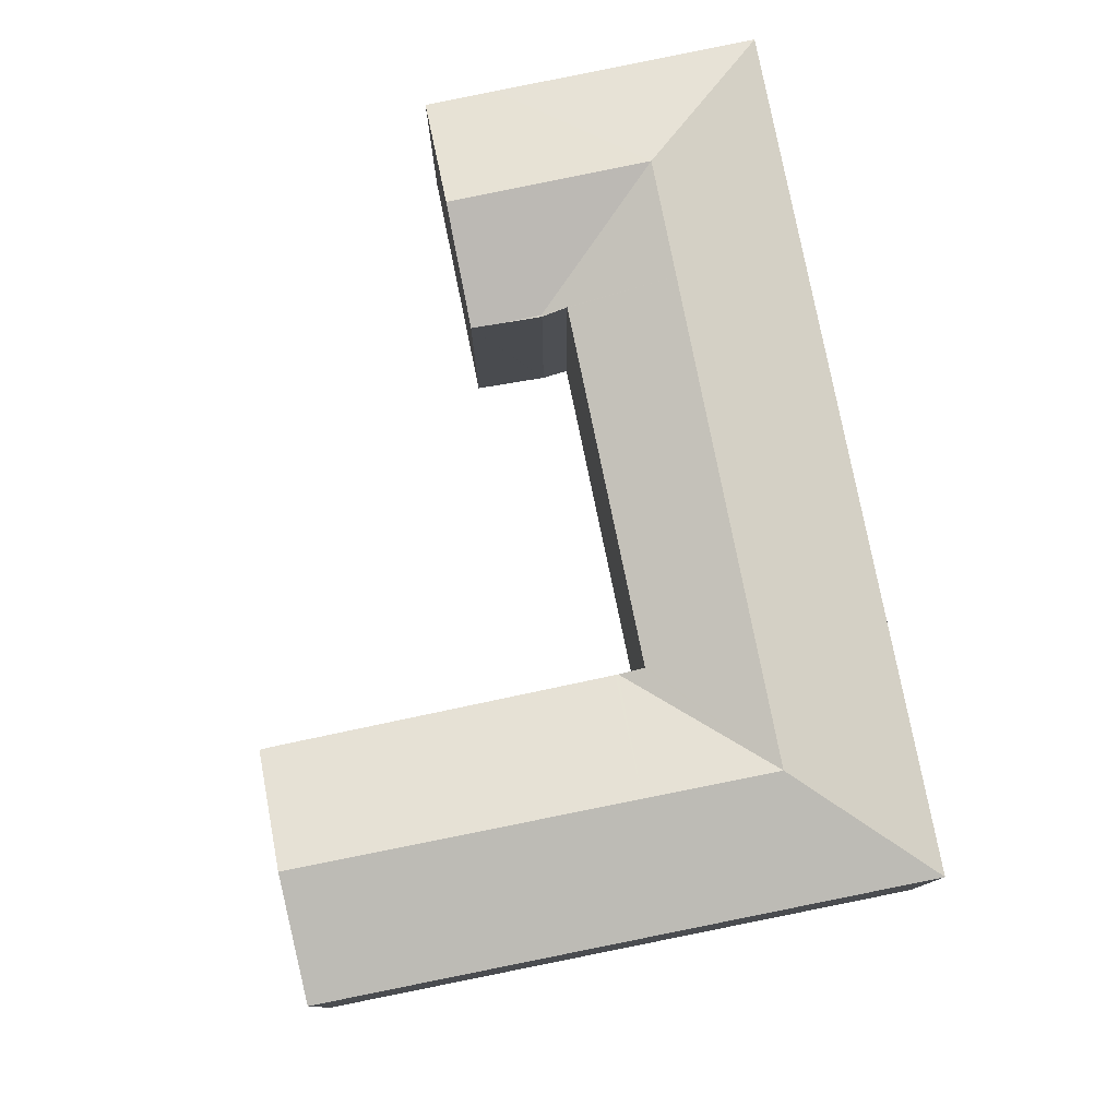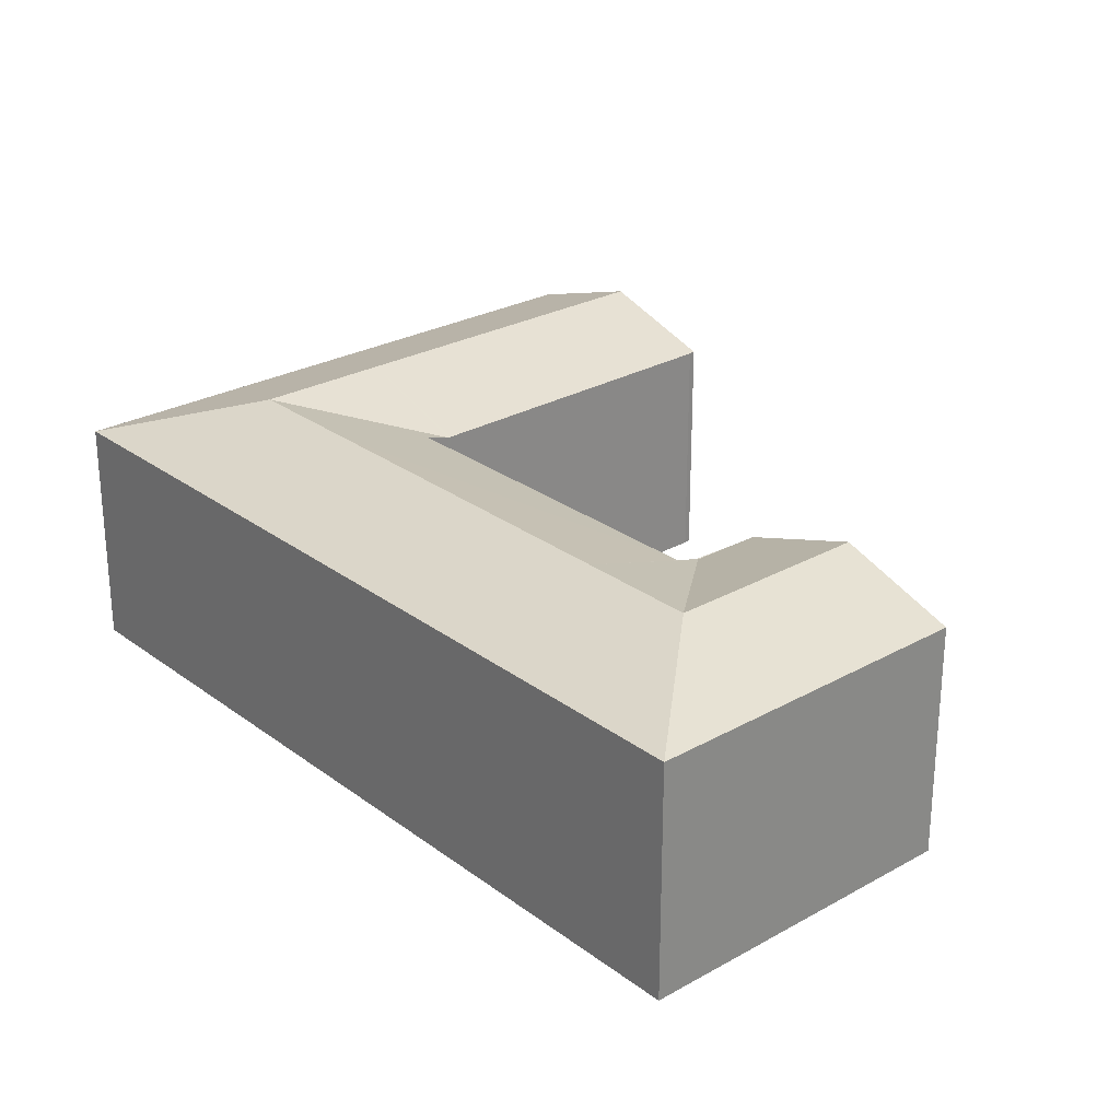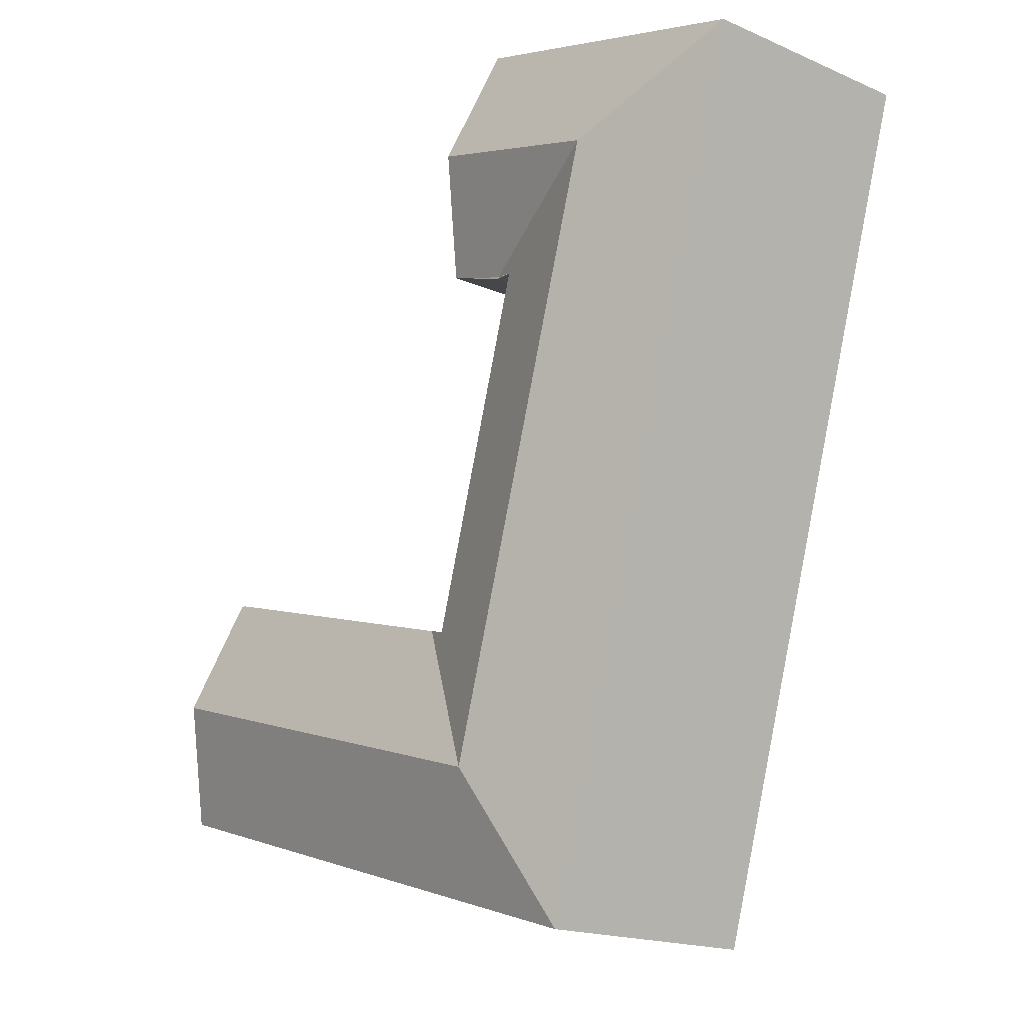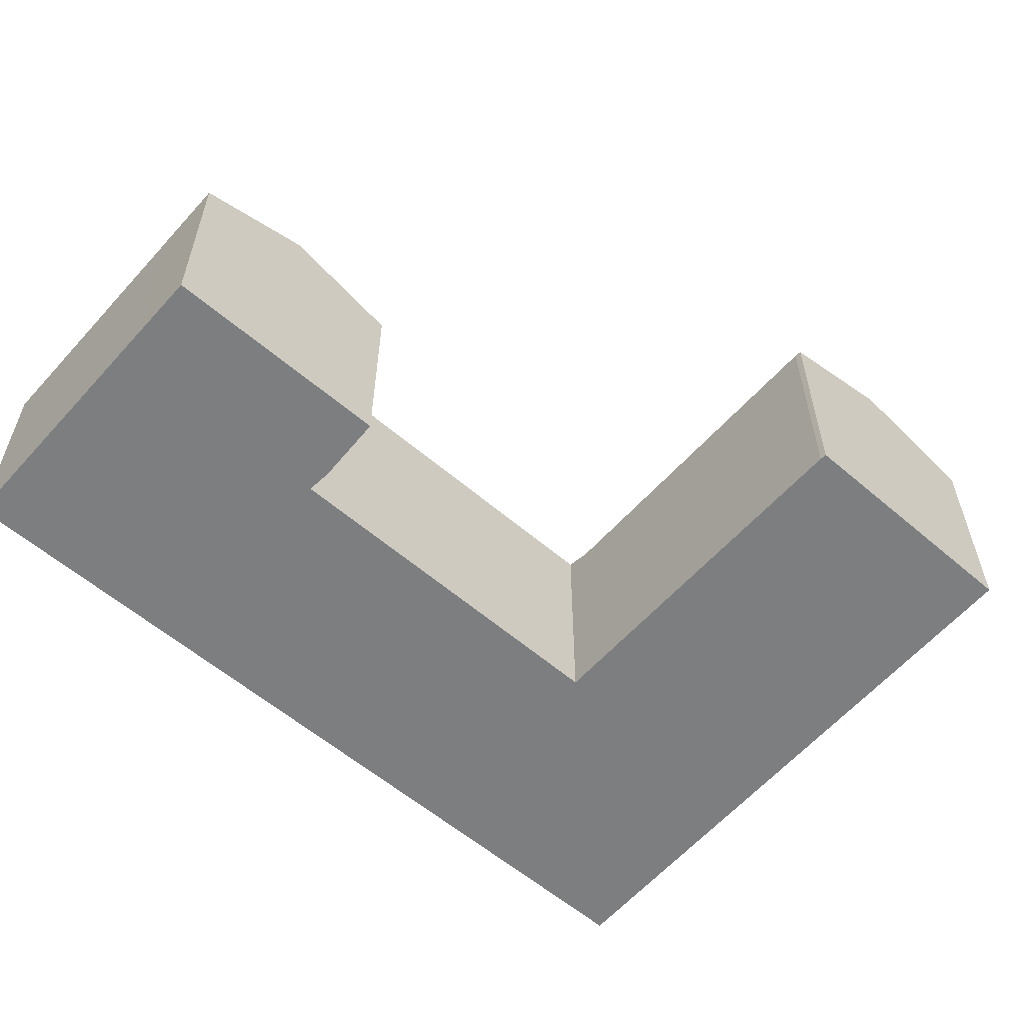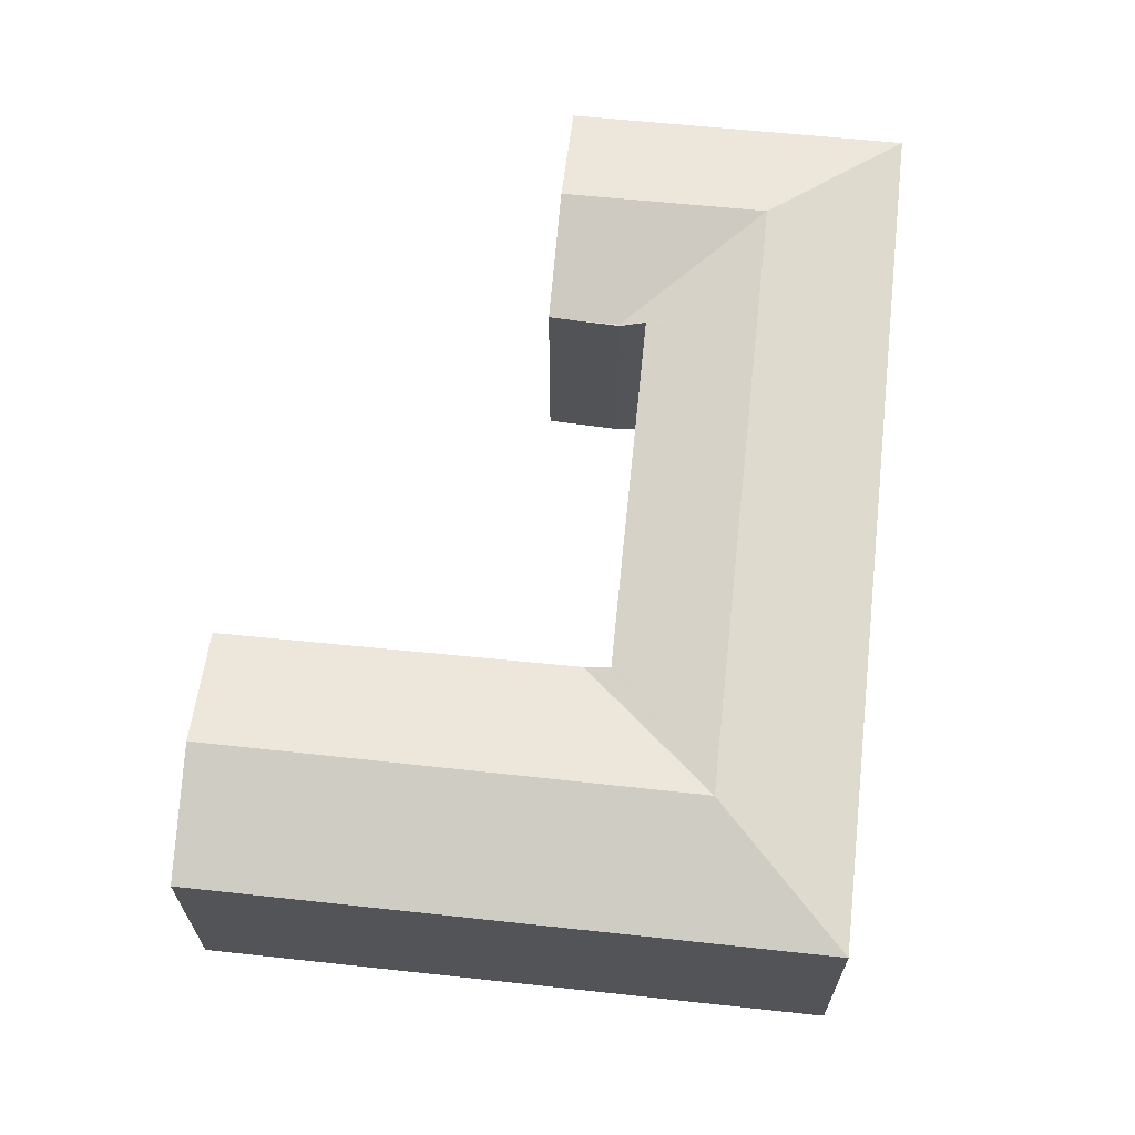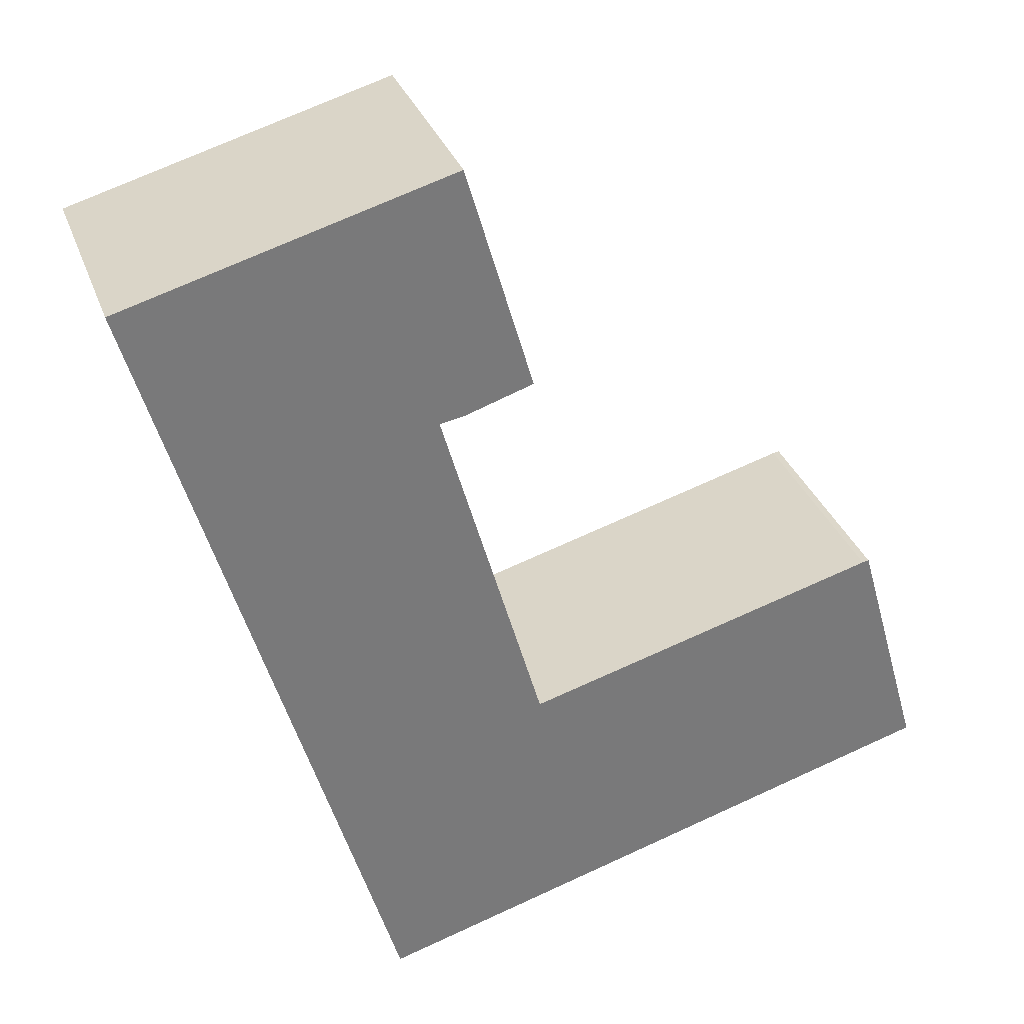
<metadata>
{"format":"obj","ext":"obj","renderer":"f3d","projection":"perspective","resolution":1024,"background":"white","views":[{"elev":79.2,"azim":152.2,"up":"+Y"},{"elev":26.7,"azim":-57.3,"up":"+Y"},{"elev":-17.6,"azim":-130.7,"up":"+Z"},{"elev":-59.3,"azim":32.6,"up":"+Y"},{"elev":67.0,"azim":169.7,"up":"+Y"},{"elev":32.5,"azim":-18.2,"up":"+Z"}]}
</metadata>
<code>
v  14.72 10.45 -7.027
v  14.71 10.46 -7.108
v  13.82 10.72 -7.282
v  8.845 12.24 -8.701
v  13.56 10.8 -7.333
v  13.57 10.8 -7.355
v  7.296 12.24 -3.479
v  15.18 12.24 -30.04
v  18.15 10.84 -23.26
v  19.29 10.49 -22.94
v  18.12 10.84 -23.15
v  13.54 12.24 -24.5
v  36.05 12.24 -23.86
v  34.26 10.54 -18.68
v  34.55 10.55 -18.63
v  22.48 10.5 -22.03
v  24.02 12.24 -27.42
v  19.43 10.49 -22.9
v  21.03 12.24 -28.31
v  19.83 10.48 -34.58
v  11.03 10.48 -37.18
v  20.31 10.48 -34.44
v  22.64 10.48 -33.74
v  25.57 10.48 -32.88
v  37.6 10.48 -29.32
v  37.37 10.74 -28.52
v  3.071 10.48 -10.35
v  0 10.48 6.417e-16
v  3.319 10.48 -11.18
v  7.777 10.48 -26.2
v  11.65 10.48 3.319
v  14.76 10.48 4.206
v  16.25 12.24 -0.926
v  13.17 12.24 -1.806
v  17.77 10.47 -6.1
v  16.48 10.45 -6.524
v  14.74 10.45 -7.1
v  13.56 4.49e-16 -7.333
v  14.71 4.352e-16 -7.108
v  13.82 4.459e-16 -7.282
v  37.6 1.795e-15 -29.32
v  25.57 2.013e-15 -32.88
v  22.64 2.066e-15 -33.74
v  20.31 2.109e-15 -34.44
v  19.83 2.117e-15 -34.58
v  11.03 2.276e-15 -37.18
v  14.74 4.348e-16 -7.1
v  17.77 3.735e-16 -6.1
v  16.48 3.995e-16 -6.524
v  13.57 4.504e-16 -7.355
v  18.12 1.417e-15 -23.15
v  18.15 1.424e-15 -23.26
v  34.55 1.141e-15 -18.63
v  36.05 1.461e-15 -23.86
v  37.37 1.746e-15 -28.52
v  14.76 -2.575e-16 4.206
v  16.25 5.67e-17 -0.926
v  19.29 1.405e-15 -22.94
v  34.26 1.144e-15 -18.68
v  22.48 1.349e-15 -22.03
v  19.43 1.402e-15 -22.9
v  0 0 0
v  11.65 -2.032e-16 3.319
v  7.777 1.605e-15 -26.2
v  3.319 6.848e-16 -11.18
v  3.071 6.336e-16 -10.35
g defaultobject
f 1 2 3
f 4 5 6
f 5 7 1
f 7 5 4
f 8 9 10
f 9 8 11
f 11 8 6
f 6 8 12
f 6 12 4
f 13 14 15
f 14 13 16
f 16 13 17
f 16 17 18
f 18 17 19
f 18 19 10
f 10 19 8
f 8 20 21
f 20 8 19
f 20 19 22
f 22 19 23
f 23 19 24
f 24 19 17
f 24 17 25
f 25 17 13
f 25 13 26
f 7 27 28
f 27 7 29
f 29 7 30
f 30 7 21
f 21 7 4
f 21 4 8
f 8 4 12
f 31 7 28
f 7 31 32
f 7 32 33
f 7 33 34
f 35 34 33
f 34 35 36
f 34 36 1
f 34 1 7
f 1 36 37
f 3 38 5
f 38 3 2
f 38 2 39
f 38 39 40
f 41 24 25
f 24 41 42
f 24 42 23
f 23 42 22
f 22 42 20
f 20 42 21
f 21 42 43
f 21 43 44
f 21 44 45
f 21 45 46
f 37 39 2
f 39 37 36
f 39 36 35
f 39 35 47
f 47 35 48
f 47 48 49
f 38 6 5
f 6 38 11
f 11 38 50
f 11 50 51
f 11 51 9
f 9 51 52
f 53 13 15
f 13 53 26
f 26 53 25
f 25 53 54
f 25 54 41
f 41 54 55
f 56 33 32
f 33 56 35
f 35 56 48
f 48 56 57
f 52 10 9
f 10 52 18
f 18 52 16
f 16 52 14
f 14 52 58
f 14 58 59
f 59 58 60
f 60 58 61
f 14 53 15
f 53 14 59
f 62 31 28
f 31 62 63
f 31 63 32
f 32 63 56
f 46 30 21
f 30 46 64
f 30 64 29
f 29 64 65
f 29 65 27
f 27 65 28
f 28 65 66
f 28 66 62
f 57 49 48
f 49 57 47
f 47 57 39
f 39 57 40
f 40 57 38
f 55 42 41
f 42 55 54
f 42 54 53
f 42 53 59
f 42 59 60
f 42 60 43
f 43 60 44
f 44 60 45
f 45 60 46
f 46 60 61
f 46 61 58
f 46 58 52
f 46 52 64
f 64 52 51
f 64 51 50
f 64 50 65
f 65 50 38
f 65 38 57
f 65 57 56
f 65 56 63
f 65 63 66
f 66 63 62

</code>
